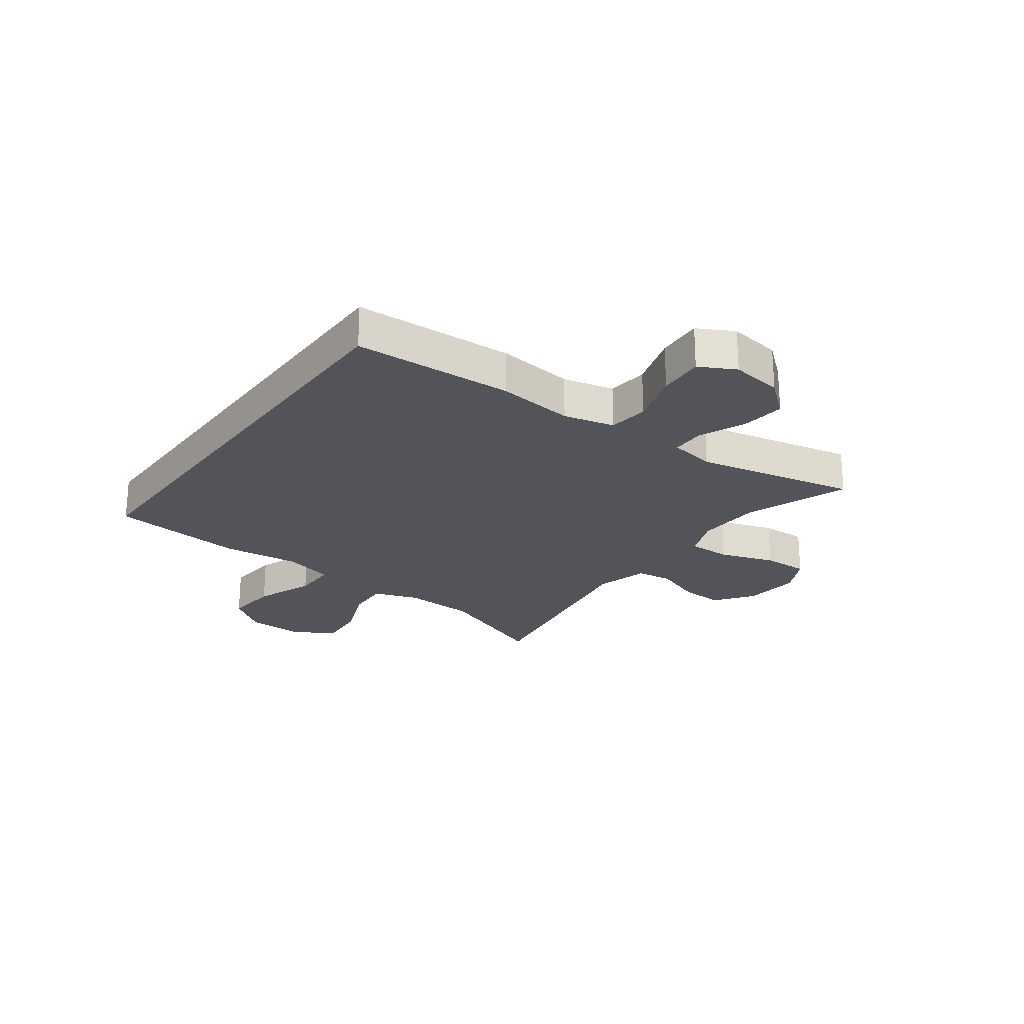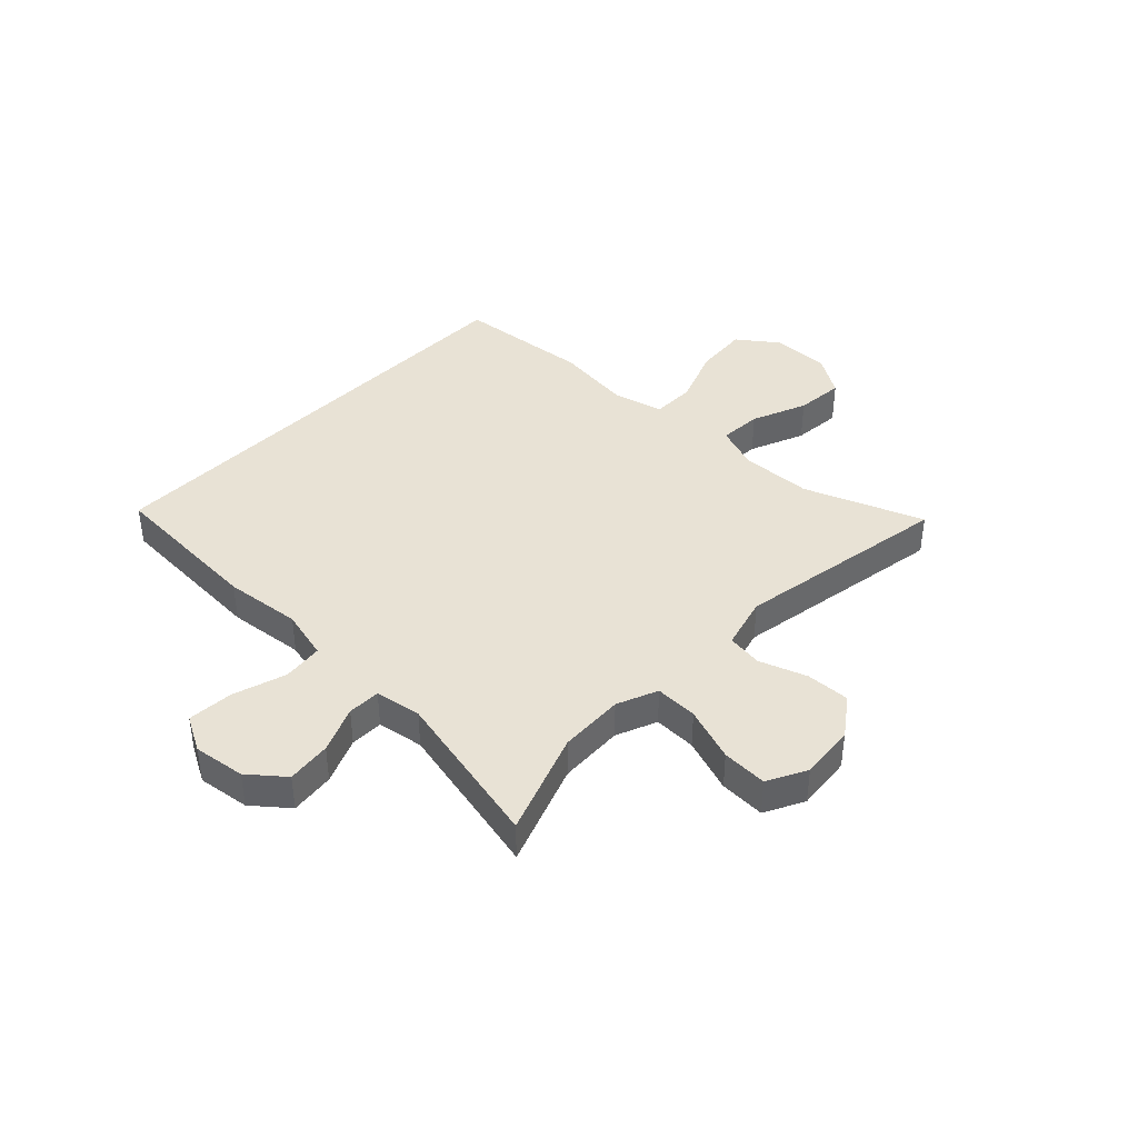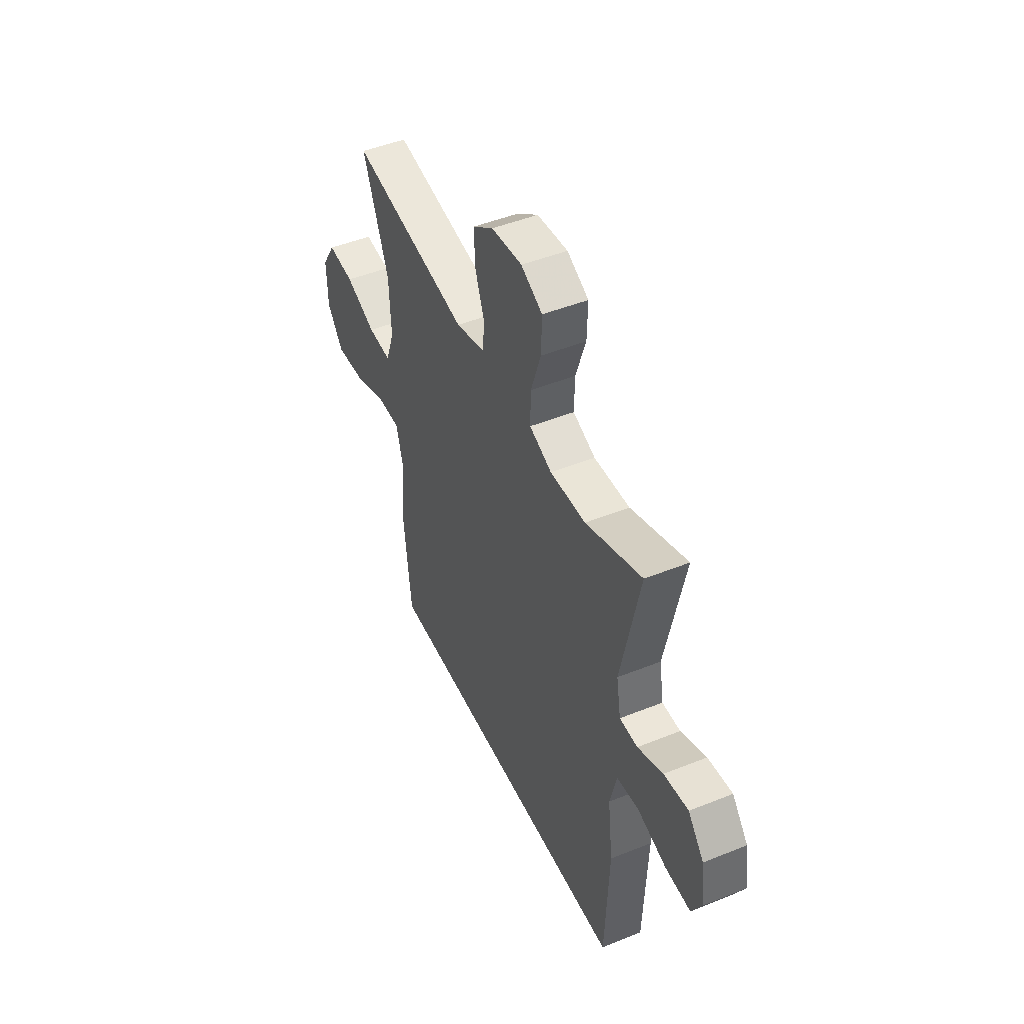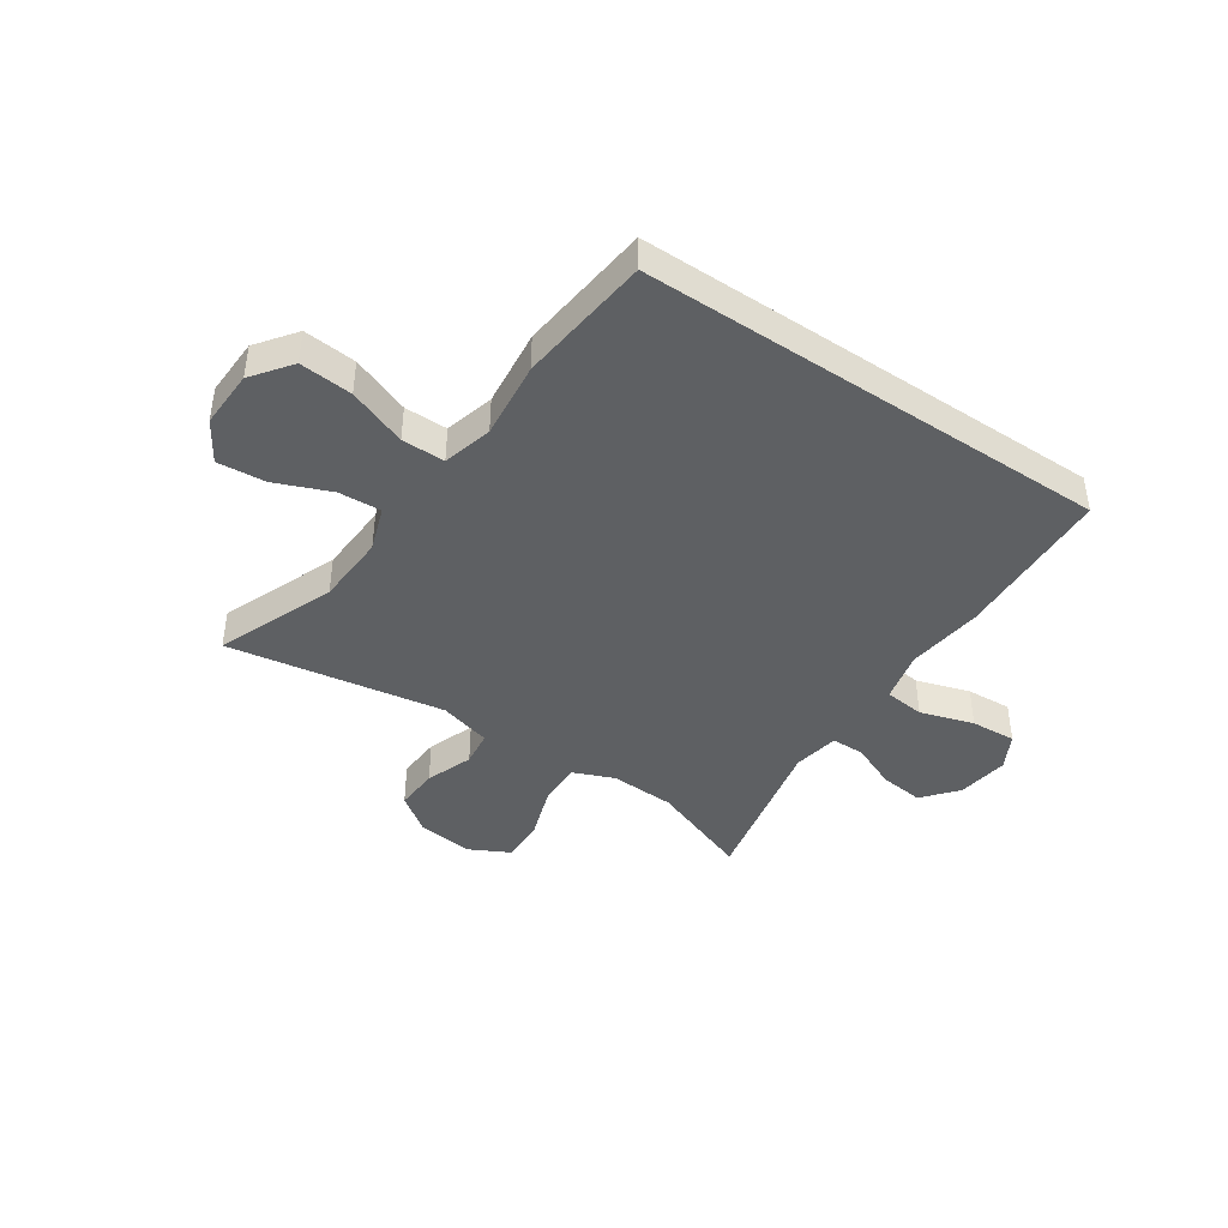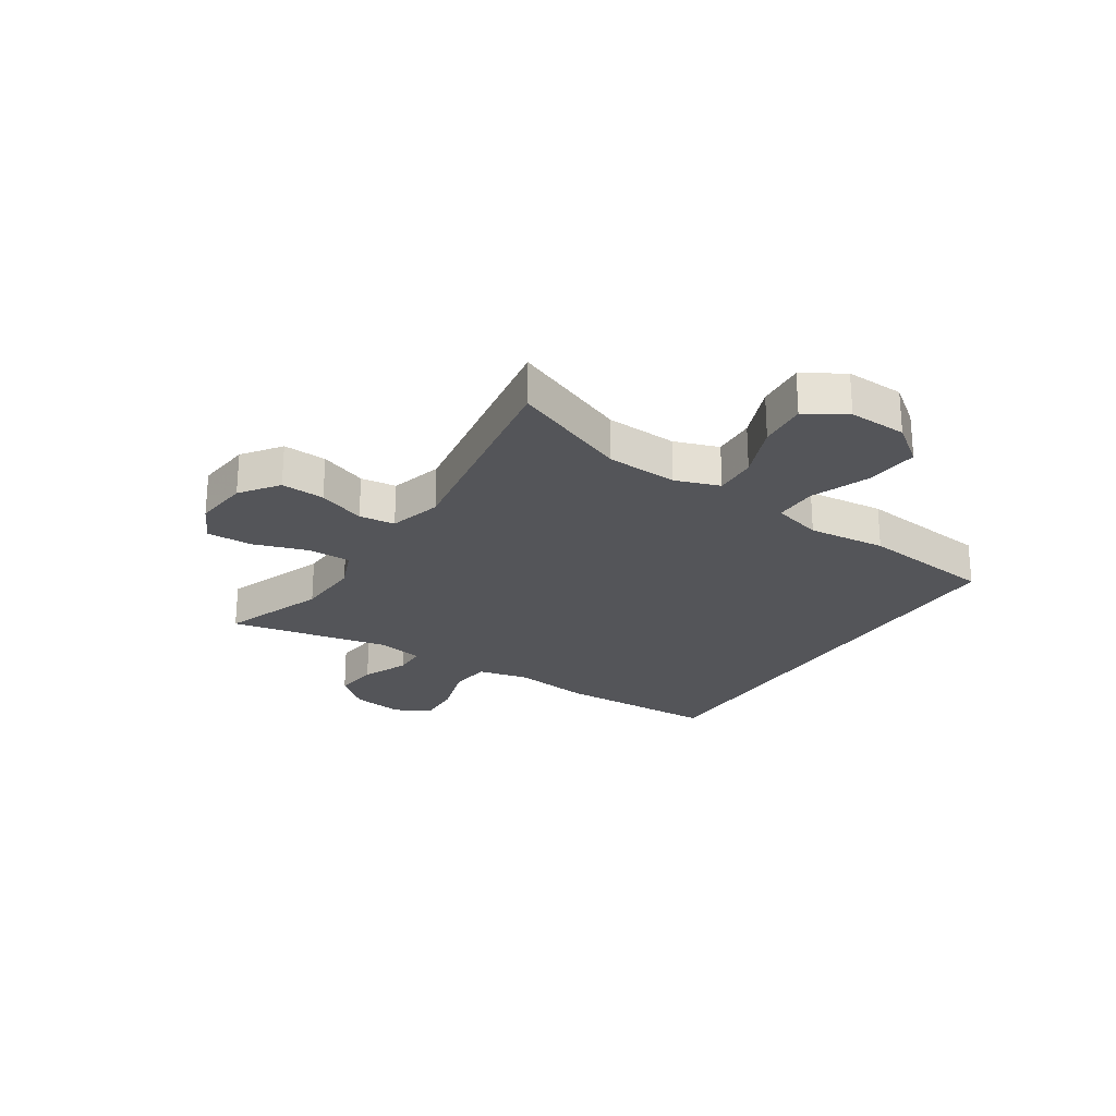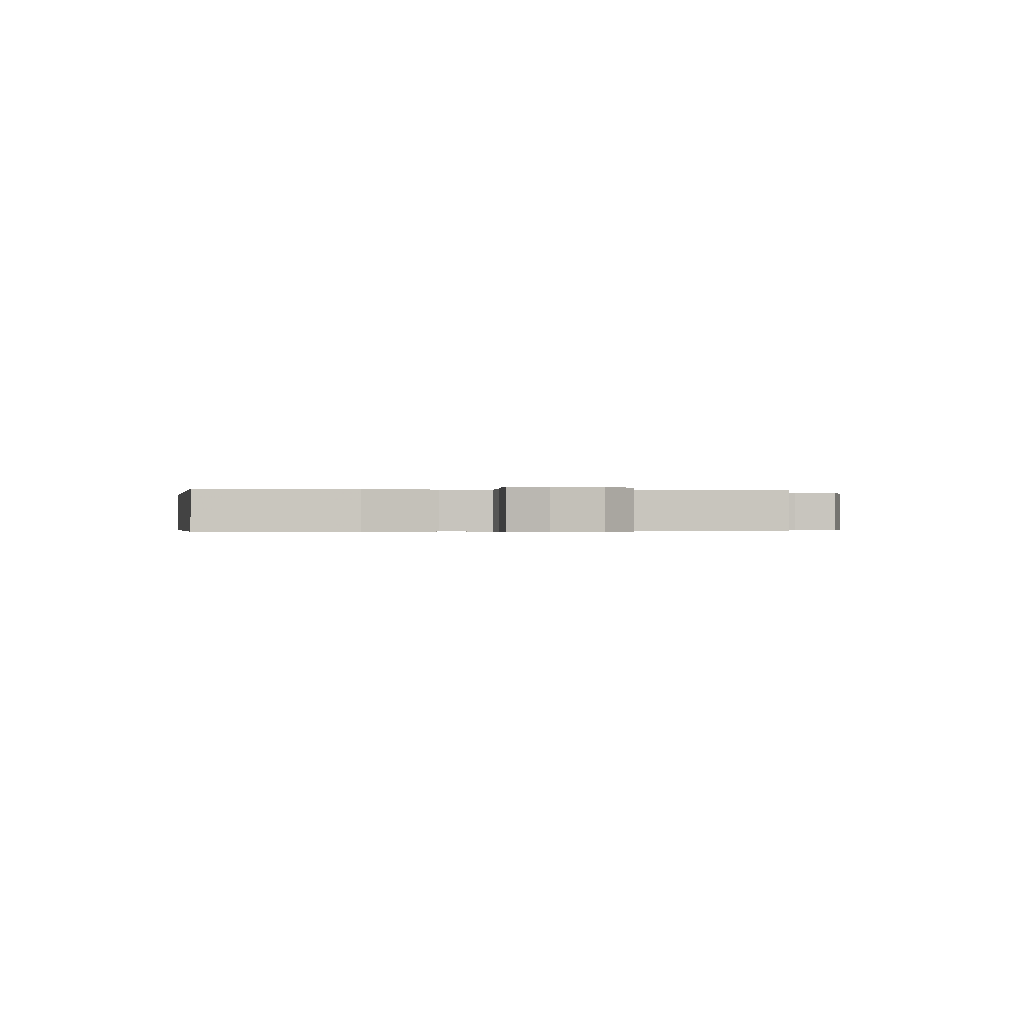
<metadata>
{"format":"obj","ext":"obj","renderer":"f3d","projection":"perspective","resolution":1024,"background":"white","views":[{"elev":-23.8,"azim":-126.1,"up":"+Y"},{"elev":40.9,"azim":-45.7,"up":"+Y"},{"elev":47.3,"azim":-114.5,"up":"+Z"},{"elev":-42.7,"azim":146.0,"up":"+Y"},{"elev":-24.7,"azim":56.8,"up":"+Y"},{"elev":-0.3,"azim":-101.2,"up":"+Y"}]}
</metadata>
<code>
v -0.5 0.07 0.5
v -0.322 0.07 0.434
v -0.209 0.07 0.429
v -0.138 0.07 0.458
v -0.139 0.07 0.532
v -0.171 0.07 0.627
v -0.173 0.07 0.706
v -0.105 0.07 0.741
v -0.008 0.07 0.731
v 0.058 0.07 0.683
v 0.054 0.07 0.607
v 0.024 0.07 0.525
v 0.032 0.07 0.463
v 0.123 0.07 0.438
v 0.5 0.07 0.5
v 0.419 0.07 0.295
v 0.413 0.07 0.171
v 0.44 0.07 0.094
v 0.514 0.07 0.098
v 0.61 0.07 0.137
v 0.694 0.07 0.144
v 0.737 0.07 0.075
v 0.734 0.07 -0.026
v 0.683 0.07 -0.094
v 0.591 0.07 -0.086
v 0.489 0.07 -0.047
v 0.414 0.07 -0.047
v 0.391 0.07 -0.133
v 0.406 0.07 -0.268
v 0.381 0.07 -0.5
v -0.44 0.07 -0.5
v -0.452 0.07 -0.223
v -0.436 0.07 -0.09
v -0.457 0.07 -0.002
v -0.527 0.07 0.006
v -0.62 0.07 -0.023
v -0.699 0.07 -0.028
v -0.732 0.07 0.034
v -0.719 0.07 0.124
v -0.669 0.07 0.184
v -0.592 0.07 0.175
v -0.512 0.07 0.141
v -0.455 0.07 0.142
v -0.441 0.07 0.222
v -0.5 0 0.5
v -0.322 0 0.434
v -0.209 0 0.429
v -0.138 0 0.458
v -0.139 0 0.532
v -0.171 0 0.627
v -0.173 0 0.706
v -0.105 0 0.741
v -0.008 0 0.731
v 0.058 0 0.683
v 0.054 0 0.607
v 0.024 0 0.525
v 0.032 0 0.463
v 0.123 0 0.438
v 0.5 0 0.5
v 0.419 0 0.295
v 0.413 0 0.171
v 0.44 0 0.094
v 0.514 0 0.098
v 0.61 0 0.137
v 0.694 0 0.144
v 0.737 0 0.075
v 0.734 0 -0.026
v 0.683 0 -0.094
v 0.591 0 -0.086
v 0.489 0 -0.047
v 0.414 0 -0.047
v 0.391 0 -0.133
v 0.406 0 -0.268
v 0.381 0 -0.5
v -0.44 0 -0.5
v -0.452 0 -0.223
v -0.436 0 -0.09
v -0.457 0 -0.002
v -0.527 0 0.006
v -0.62 0 -0.023
v -0.699 0 -0.028
v -0.732 0 0.034
v -0.719 0 0.124
v -0.669 0 0.184
v -0.592 0 0.175
v -0.512 0 0.141
v -0.455 0 0.142
v -0.441 0 0.222
f 39 40 41 42
f 39 42 43
f 38 39 43
f 35 36 37 38
f 34 35 38 43
f 33 34 43 44
f 31 32 33
f 28 29 30 31
f 27 28 31 33
f 23 24 25 26
f 23 26 27
f 19 20 21 22
f 18 19 22 23
f 14 15 16
f 13 14 16 17
f 9 10 11 12
f 9 12 13
f 8 9 13
f 5 6 7 8
f 4 5 8 13
f 3 4 13 17
f 44 1 2
f 18 23 27 33
f 17 18 33 44
f 2 3 17 44
f 86 85 84 83
f 87 86 83
f 87 83 82
f 82 81 80 79
f 87 82 79 78
f 88 87 78 77
f 77 76 75
f 75 74 73 72
f 77 75 72 71
f 70 69 68 67
f 71 70 67
f 66 65 64 63
f 67 66 63 62
f 60 59 58
f 61 60 58 57
f 56 55 54 53
f 57 56 53
f 57 53 52
f 52 51 50 49
f 57 52 49 48
f 61 57 48 47
f 46 45 88
f 77 71 67 62
f 88 77 62 61
f 88 61 47 46
f 1 45 46 2
f 2 46 47 3
f 3 47 48 4
f 4 48 49 5
f 5 49 50 6
f 6 50 51 7
f 7 51 52 8
f 8 52 53 9
f 9 53 54 10
f 10 54 55 11
f 11 55 56 12
f 12 56 57 13
f 13 57 58 14
f 14 58 59 15
f 15 59 60 16
f 16 60 61 17
f 17 61 62 18
f 18 62 63 19
f 19 63 64 20
f 20 64 65 21
f 21 65 66 22
f 22 66 67 23
f 23 67 68 24
f 24 68 69 25
f 25 69 70 26
f 26 70 71 27
f 27 71 72 28
f 28 72 73 29
f 29 73 74 30
f 30 74 75 31
f 31 75 76 32
f 32 76 77 33
f 33 77 78 34
f 34 78 79 35
f 35 79 80 36
f 36 80 81 37
f 37 81 82 38
f 38 82 83 39
f 39 83 84 40
f 40 84 85 41
f 41 85 86 42
f 42 86 87 43
f 43 87 88 44
f 44 88 45 1

</code>
